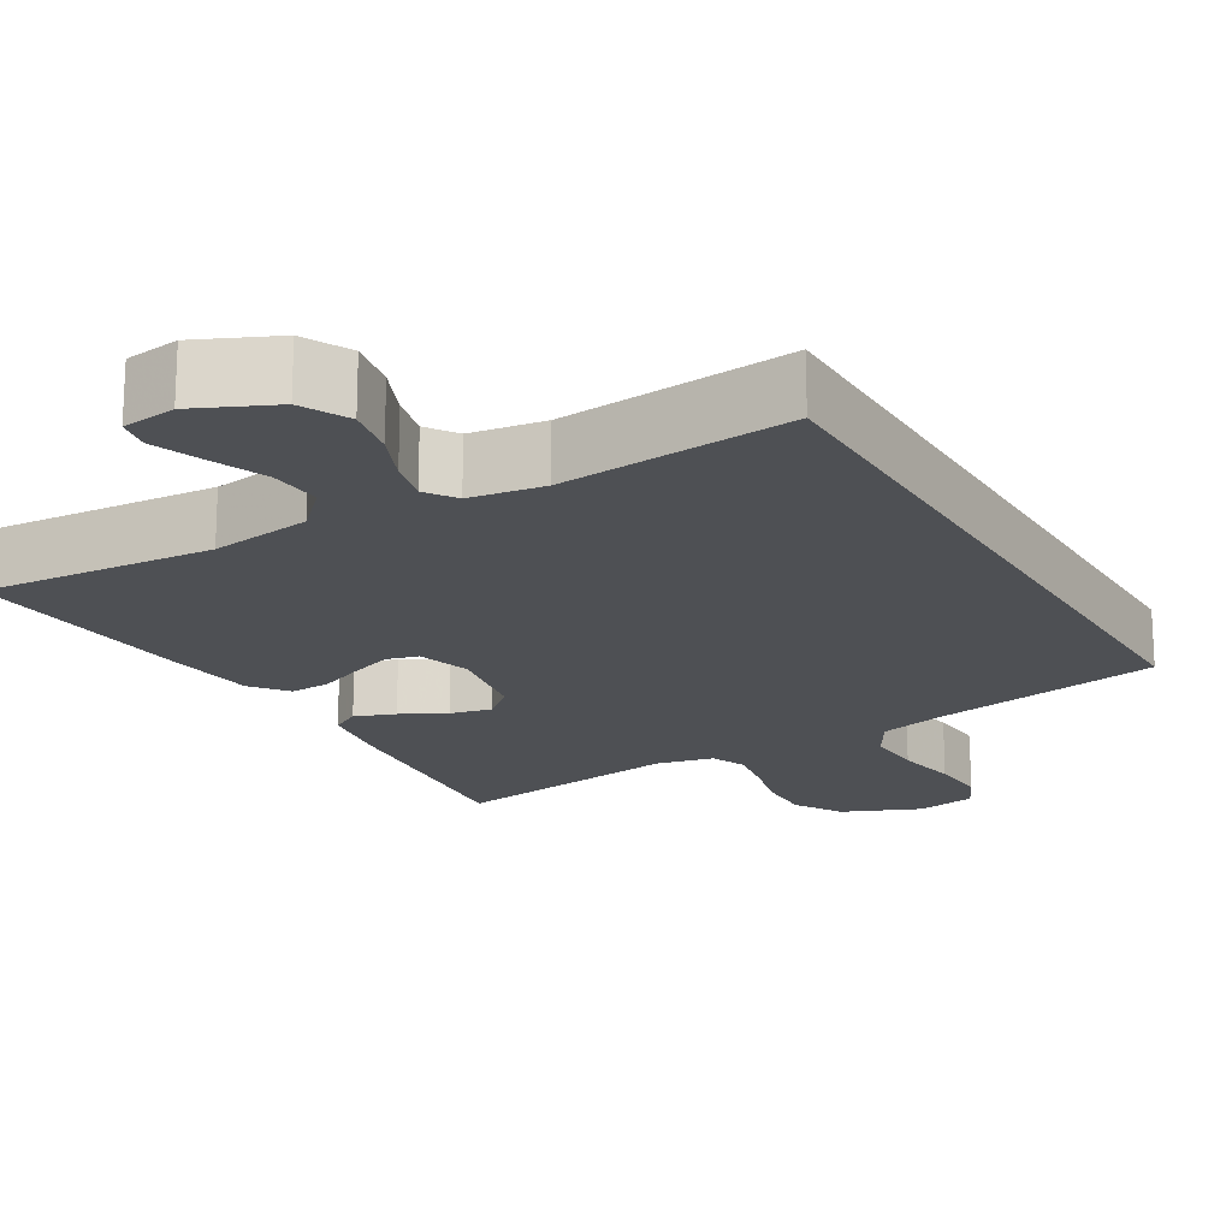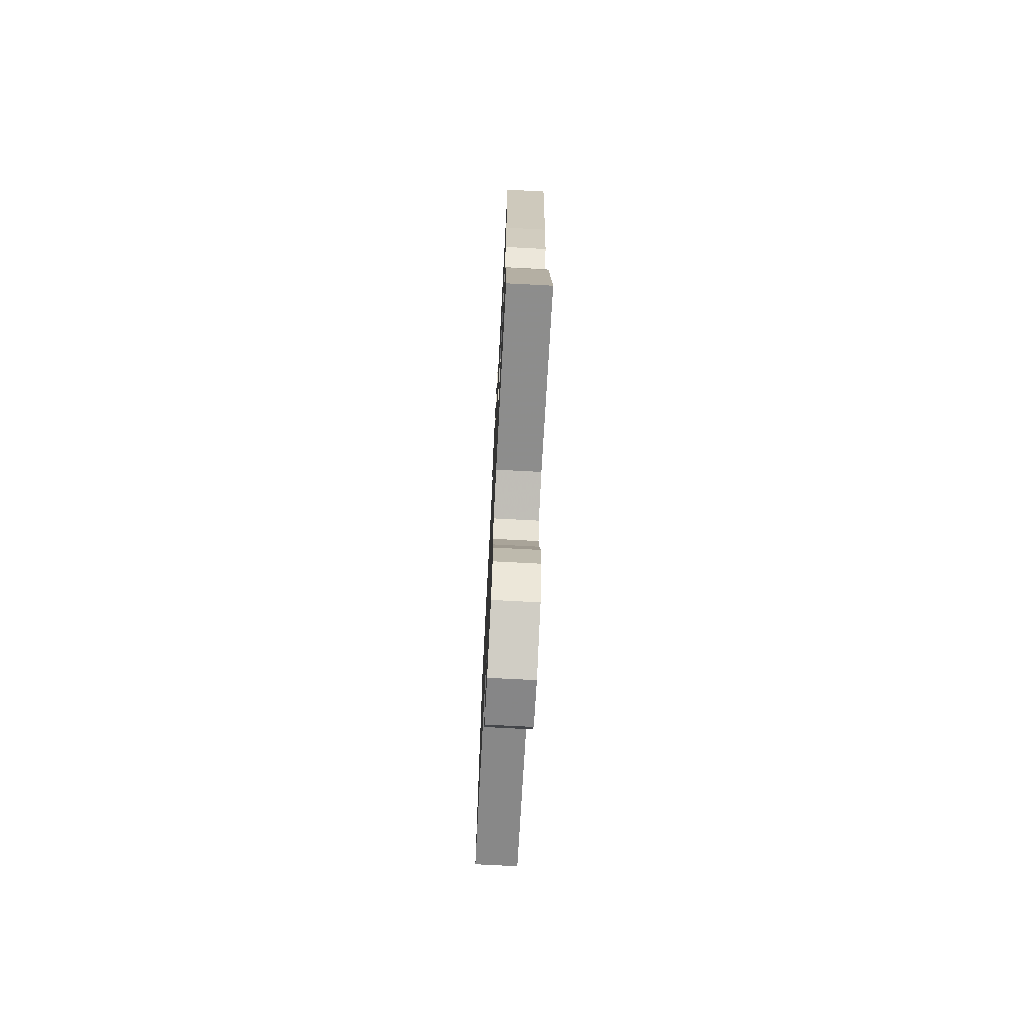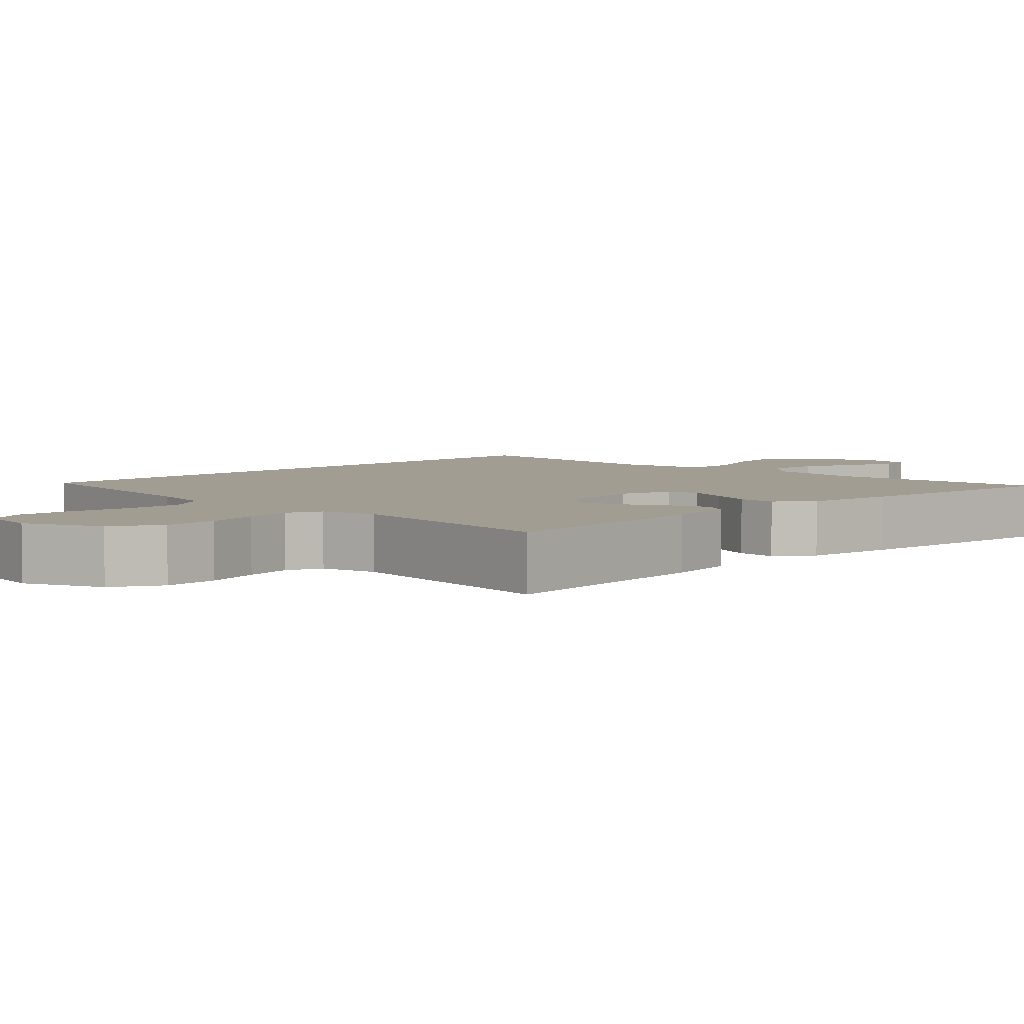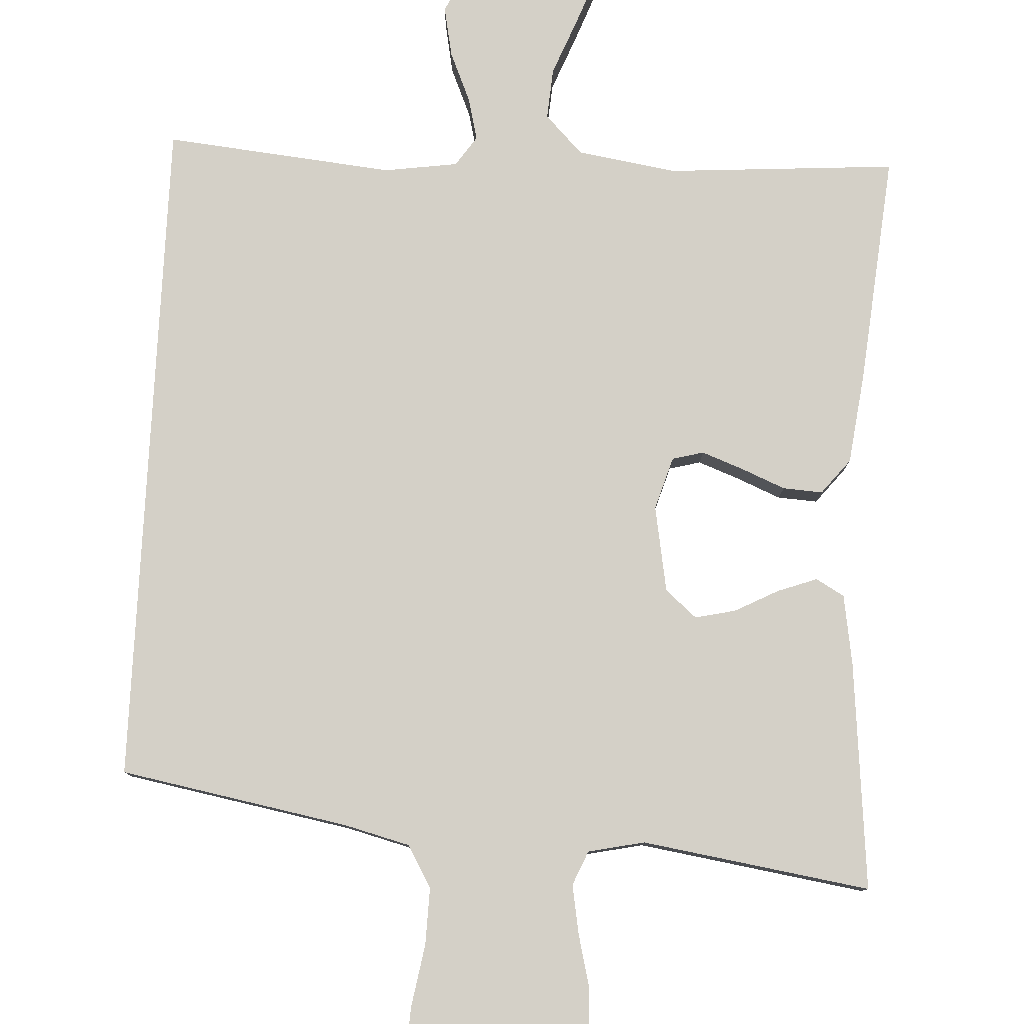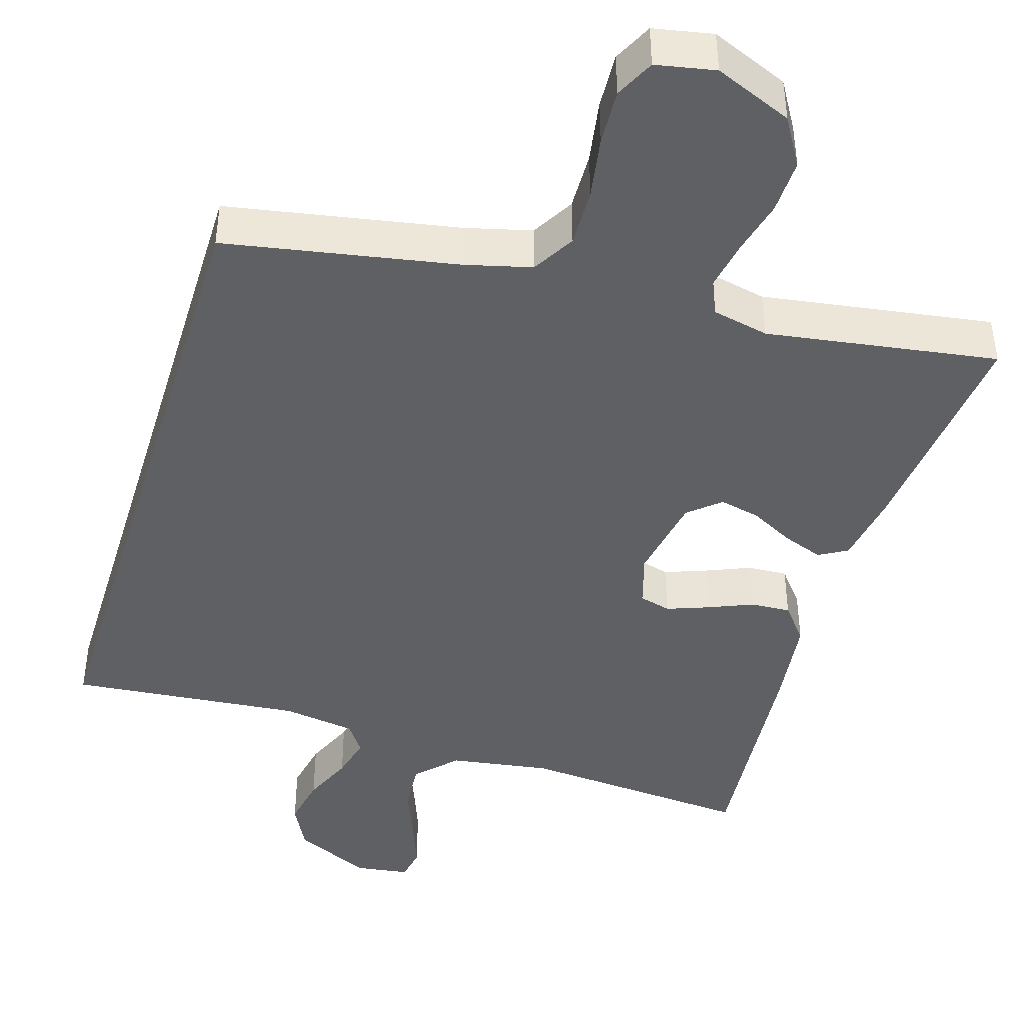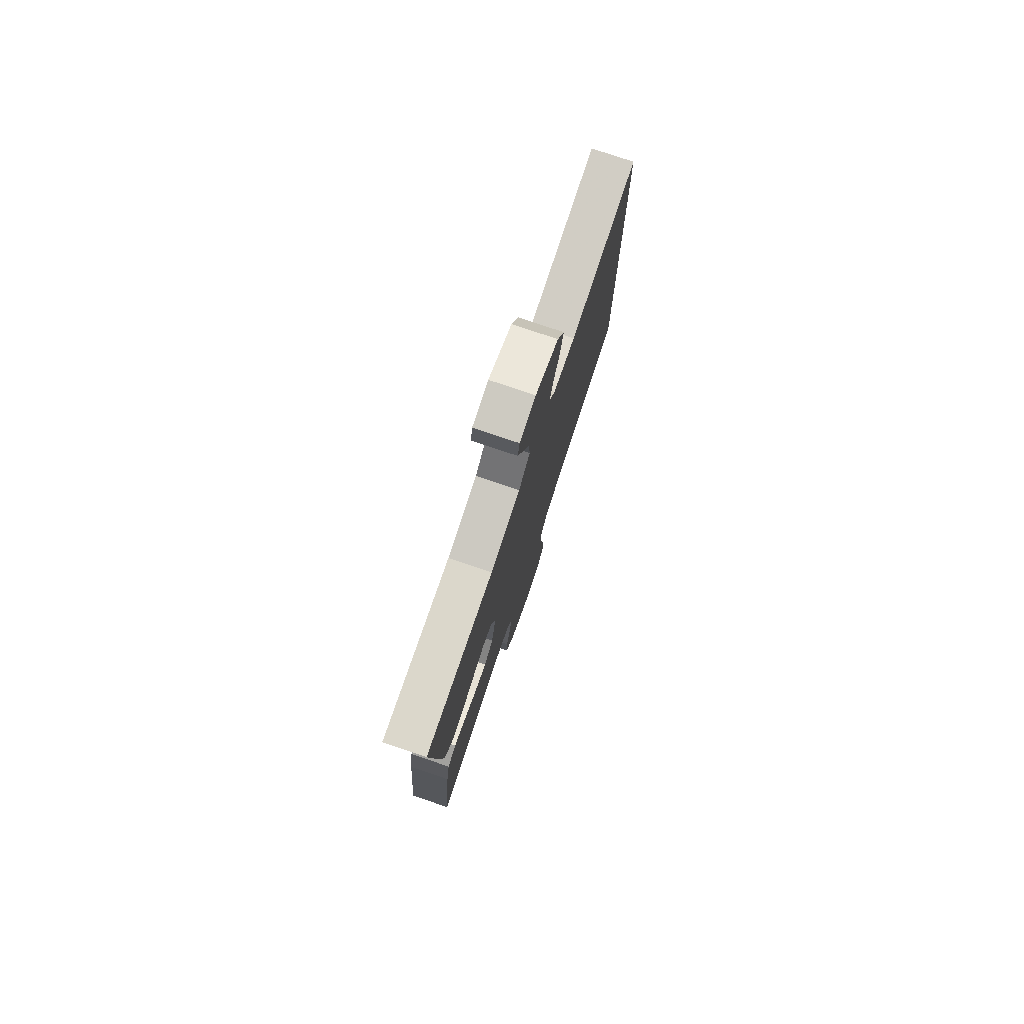
<metadata>
{"format":"obj","ext":"obj","renderer":"f3d","projection":"perspective","resolution":1024,"background":"white","views":[{"elev":-18.8,"azim":30.4,"up":"+Y"},{"elev":-73.3,"azim":-93.0,"up":"+Z"},{"elev":4.7,"azim":-135.8,"up":"+Y"},{"elev":79.9,"azim":-177.0,"up":"+Y"},{"elev":-43.5,"azim":162.9,"up":"+Y"},{"elev":77.7,"azim":-71.3,"up":"+Z"}]}
</metadata>
<code>
v 0.5 0.07 -0.397
v 0.2 0.07 -0.452
v 0.114 0.07 -0.474
v 0.082 0.07 -0.529
v 0.084 0.07 -0.604
v 0.098 0.07 -0.686
v 0.102 0.07 -0.759
v 0.077 0.07 -0.81
v 0 0.07 -0.825
v -0.101 0.07 -0.783
v -0.138 0.07 -0.721
v -0.136 0.07 -0.65
v -0.118 0.07 -0.578
v -0.107 0.07 -0.515
v -0.126 0.07 -0.47
v -0.2 0.07 -0.454
v -0.5 0.07 -0.5
v -0.47 0.07 -0.2
v -0.455 0.07 -0.108
v -0.418 0.07 -0.087
v -0.366 0.07 -0.106
v -0.309 0.07 -0.136
v -0.256 0.07 -0.148
v -0.215 0.07 -0.113
v -0.195 0.07 0
v -0.216 0.07 0.069
v -0.257 0.07 0.08
v -0.311 0.07 0.06
v -0.369 0.07 0.036
v -0.421 0.07 0.033
v -0.458 0.07 0.079
v -0.473 0.07 0.2
v -0.5 0.07 0.5
v -0.2 0.07 0.478
v -0.069 0.07 0.498
v -0.02 0.07 0.548
v -0.025 0.07 0.615
v -0.054 0.07 0.688
v -0.078 0.07 0.752
v -0.07 0.07 0.795
v 0 0.07 0.805
v 0.101 0.07 0.759
v 0.132 0.07 0.698
v 0.119 0.07 0.632
v 0.091 0.07 0.567
v 0.077 0.07 0.511
v 0.104 0.07 0.472
v 0.2 0.07 0.458
v 0.5 0.07 0.487
v 0.5 0 -0.397
v 0.2 0 -0.452
v 0.114 0 -0.474
v 0.082 0 -0.529
v 0.084 0 -0.604
v 0.098 0 -0.686
v 0.102 0 -0.759
v 0.077 0 -0.81
v 0 0 -0.825
v -0.101 0 -0.783
v -0.138 0 -0.721
v -0.136 0 -0.65
v -0.118 0 -0.578
v -0.107 0 -0.515
v -0.126 0 -0.47
v -0.2 0 -0.454
v -0.5 0 -0.5
v -0.47 0 -0.2
v -0.455 0 -0.108
v -0.418 0 -0.087
v -0.366 0 -0.106
v -0.309 0 -0.136
v -0.256 0 -0.148
v -0.215 0 -0.113
v -0.195 0 0
v -0.216 0 0.069
v -0.257 0 0.08
v -0.311 0 0.06
v -0.369 0 0.036
v -0.421 0 0.033
v -0.458 0 0.079
v -0.473 0 0.2
v -0.5 0 0.5
v -0.2 0 0.478
v -0.069 0 0.498
v -0.02 0 0.548
v -0.025 0 0.615
v -0.054 0 0.688
v -0.078 0 0.752
v -0.07 0 0.795
v 0 0 0.805
v 0.101 0 0.759
v 0.132 0 0.698
v 0.119 0 0.632
v 0.091 0 0.567
v 0.077 0 0.511
v 0.104 0 0.472
v 0.2 0 0.458
v 0.5 0 0.487
f 48 49 1 2
f 47 48 2 3
f 46 47 3 4
f 43 44 45
f 42 43 45
f 41 42 45
f 40 41 45
f 39 40 45
f 38 39 45
f 37 38 45
f 36 37 45 46
f 35 36 46 4
f 32 33 34
f 31 32 34
f 30 31 34
f 29 30 34
f 28 29 34
f 27 28 34 35
f 26 27 35
f 35 4 5
f 26 35 5
f 25 26 5
f 20 21 22
f 19 20 22
f 18 19 22
f 17 18 22
f 16 17 22
f 15 16 22 23
f 14 15 23 24
f 11 12 13
f 10 11 13
f 9 10 13
f 8 9 13
f 7 8 13
f 6 7 13
f 5 6 13
f 5 13 14
f 5 14 24 25
f 51 50 98 97
f 52 51 97 96
f 53 52 96 95
f 94 93 92
f 94 92 91
f 94 91 90
f 94 90 89
f 94 89 88
f 94 88 87
f 94 87 86
f 95 94 86 85
f 53 95 85 84
f 83 82 81
f 83 81 80
f 83 80 79
f 83 79 78
f 83 78 77
f 84 83 77 76
f 84 76 75
f 54 53 84
f 54 84 75
f 54 75 74
f 71 70 69
f 71 69 68
f 71 68 67
f 71 67 66
f 71 66 65
f 72 71 65 64
f 73 72 64 63
f 62 61 60
f 62 60 59
f 62 59 58
f 62 58 57
f 62 57 56
f 62 56 55
f 62 55 54
f 63 62 54
f 74 73 63 54
f 1 50 51 2
f 2 51 52 3
f 3 52 53 4
f 4 53 54 5
f 5 54 55 6
f 6 55 56 7
f 7 56 57 8
f 8 57 58 9
f 9 58 59 10
f 10 59 60 11
f 11 60 61 12
f 12 61 62 13
f 13 62 63 14
f 14 63 64 15
f 15 64 65 16
f 16 65 66 17
f 17 66 67 18
f 18 67 68 19
f 19 68 69 20
f 20 69 70 21
f 21 70 71 22
f 22 71 72 23
f 23 72 73 24
f 24 73 74 25
f 25 74 75 26
f 26 75 76 27
f 27 76 77 28
f 28 77 78 29
f 29 78 79 30
f 30 79 80 31
f 31 80 81 32
f 32 81 82 33
f 33 82 83 34
f 34 83 84 35
f 35 84 85 36
f 36 85 86 37
f 37 86 87 38
f 38 87 88 39
f 39 88 89 40
f 40 89 90 41
f 41 90 91 42
f 42 91 92 43
f 43 92 93 44
f 44 93 94 45
f 45 94 95 46
f 46 95 96 47
f 47 96 97 48
f 48 97 98 49
f 49 98 50 1

</code>
